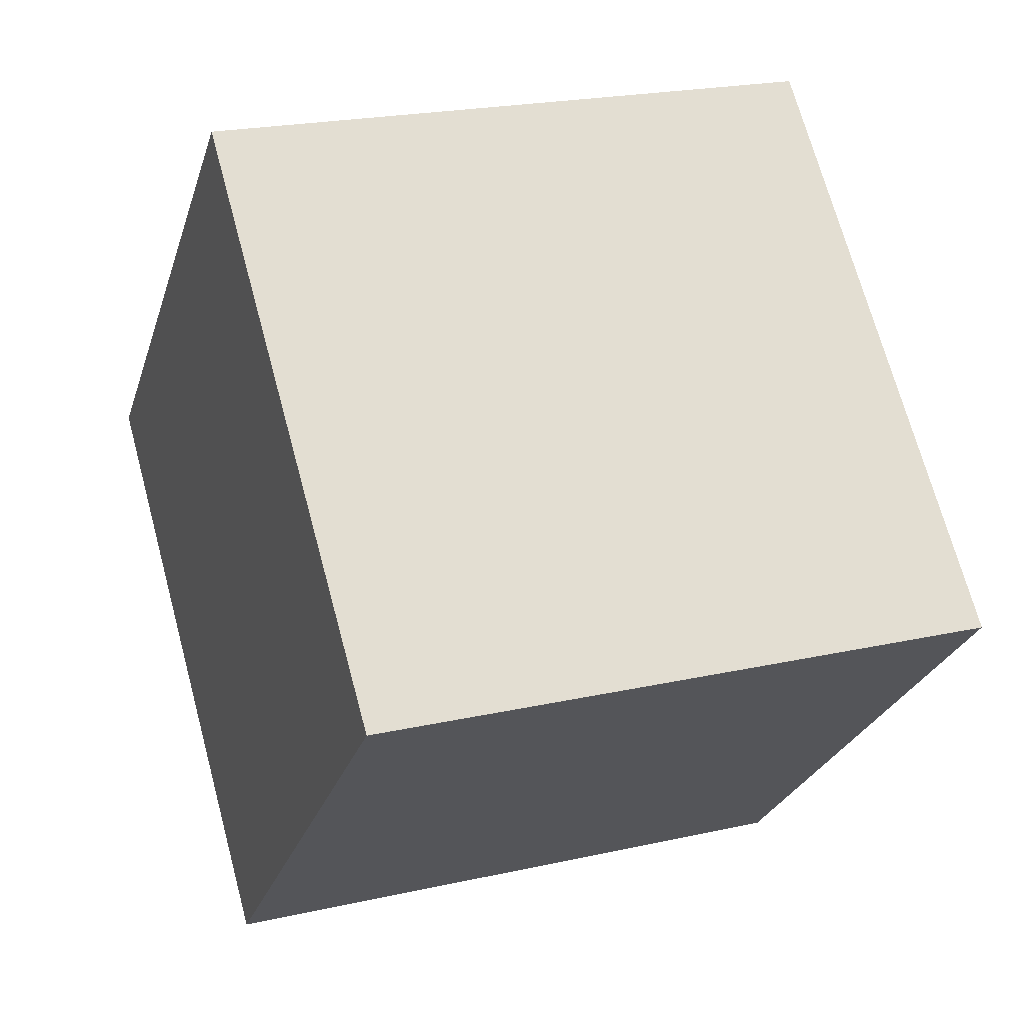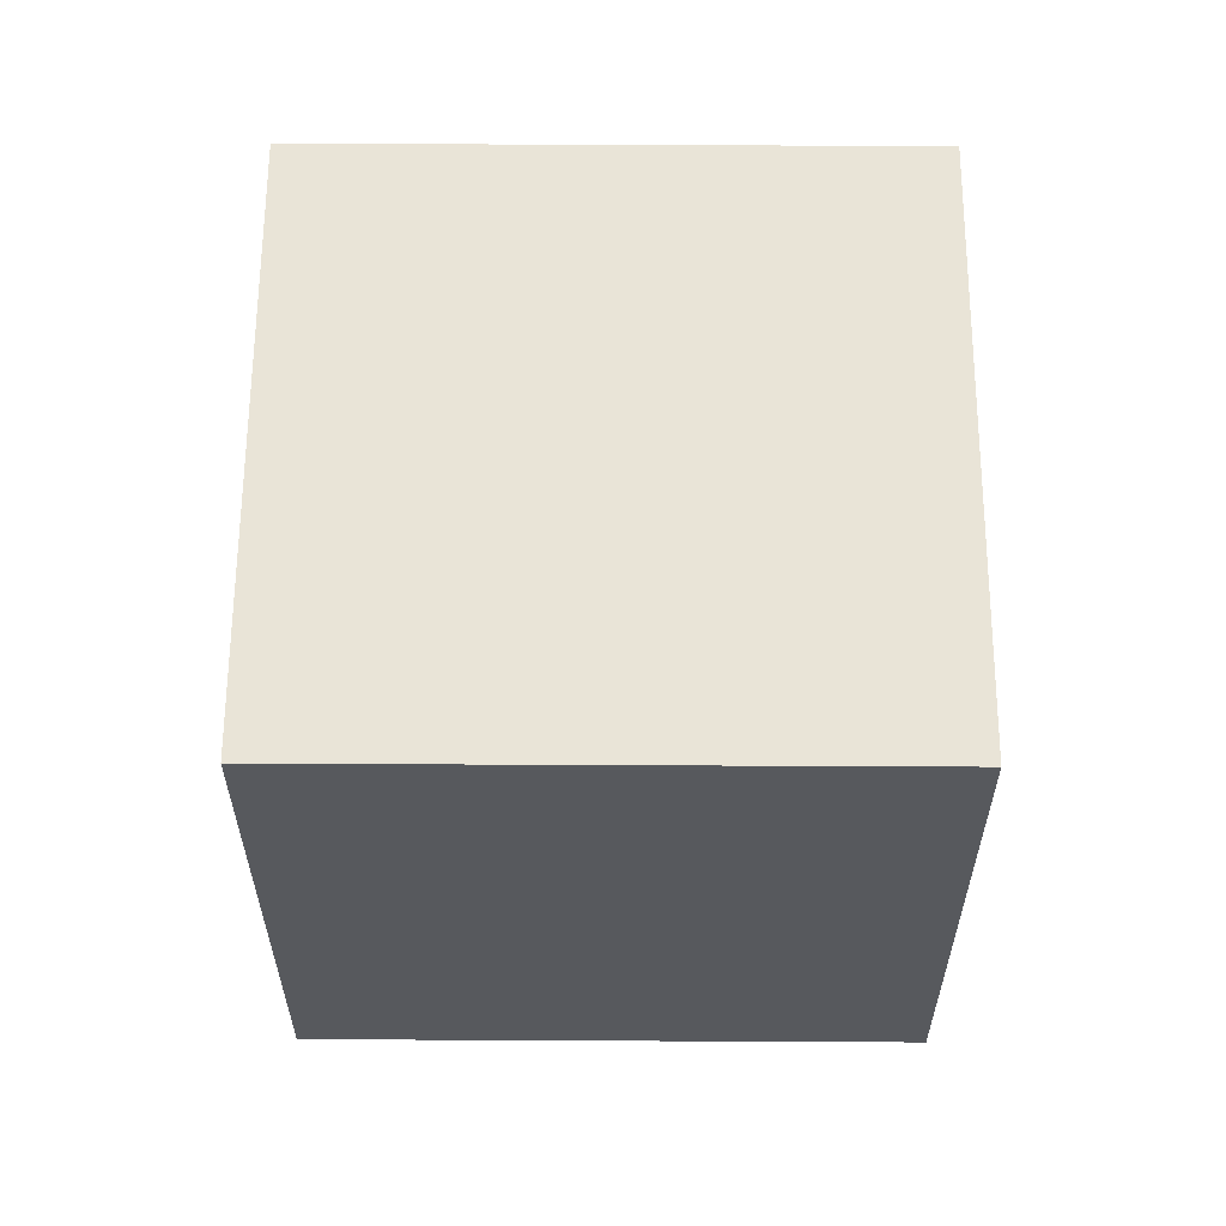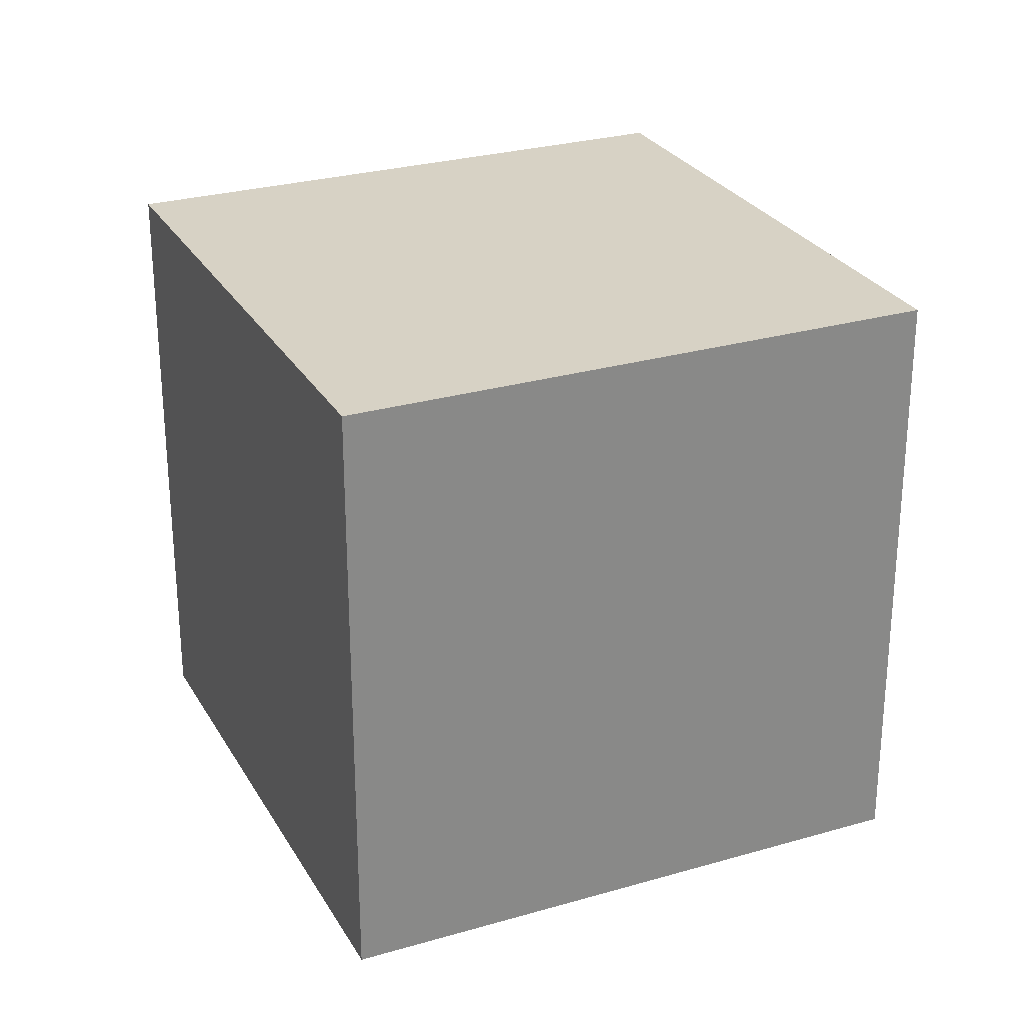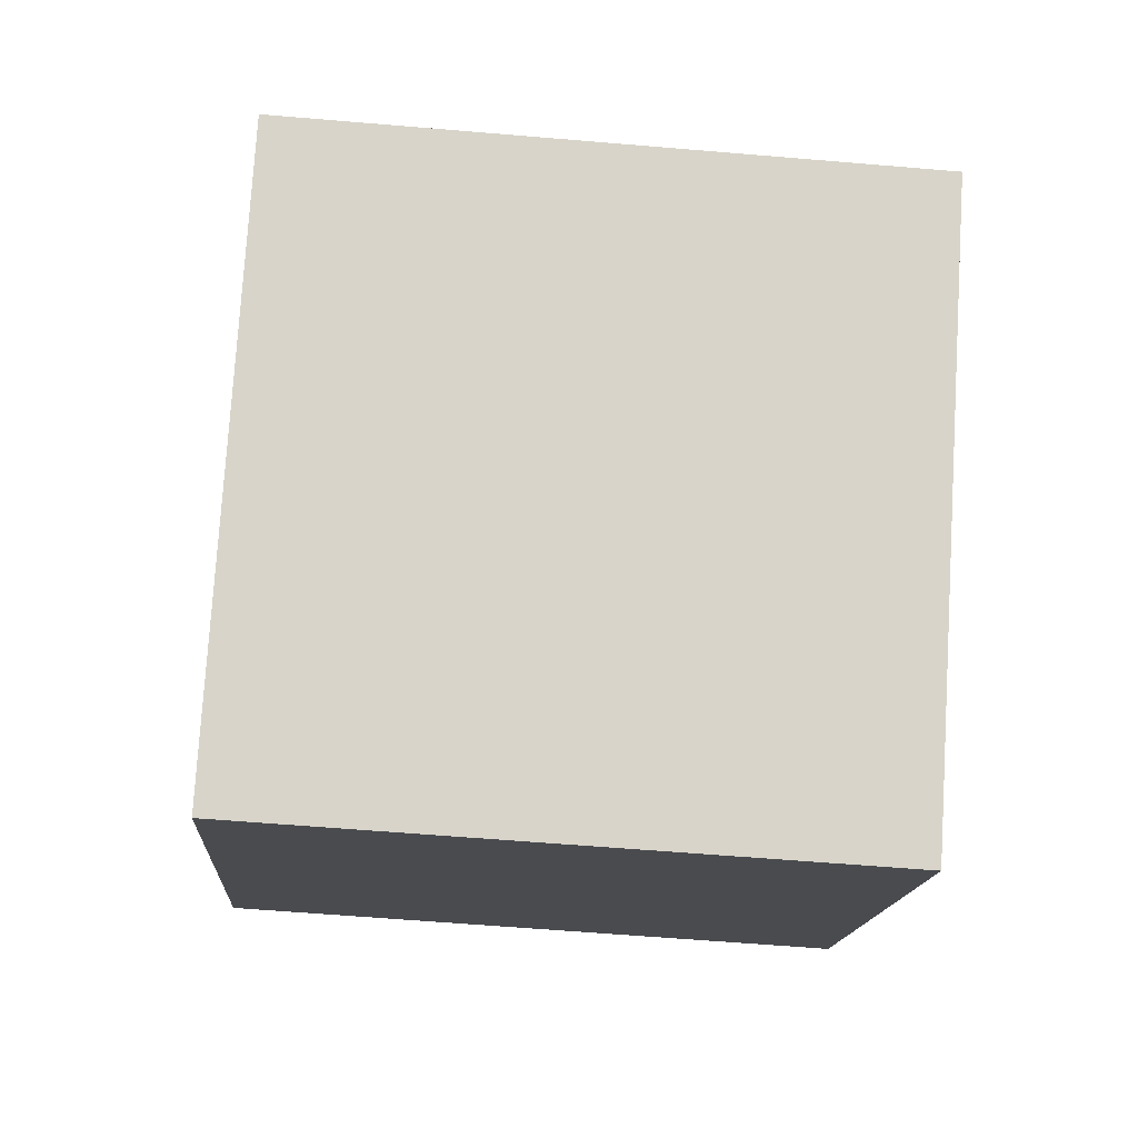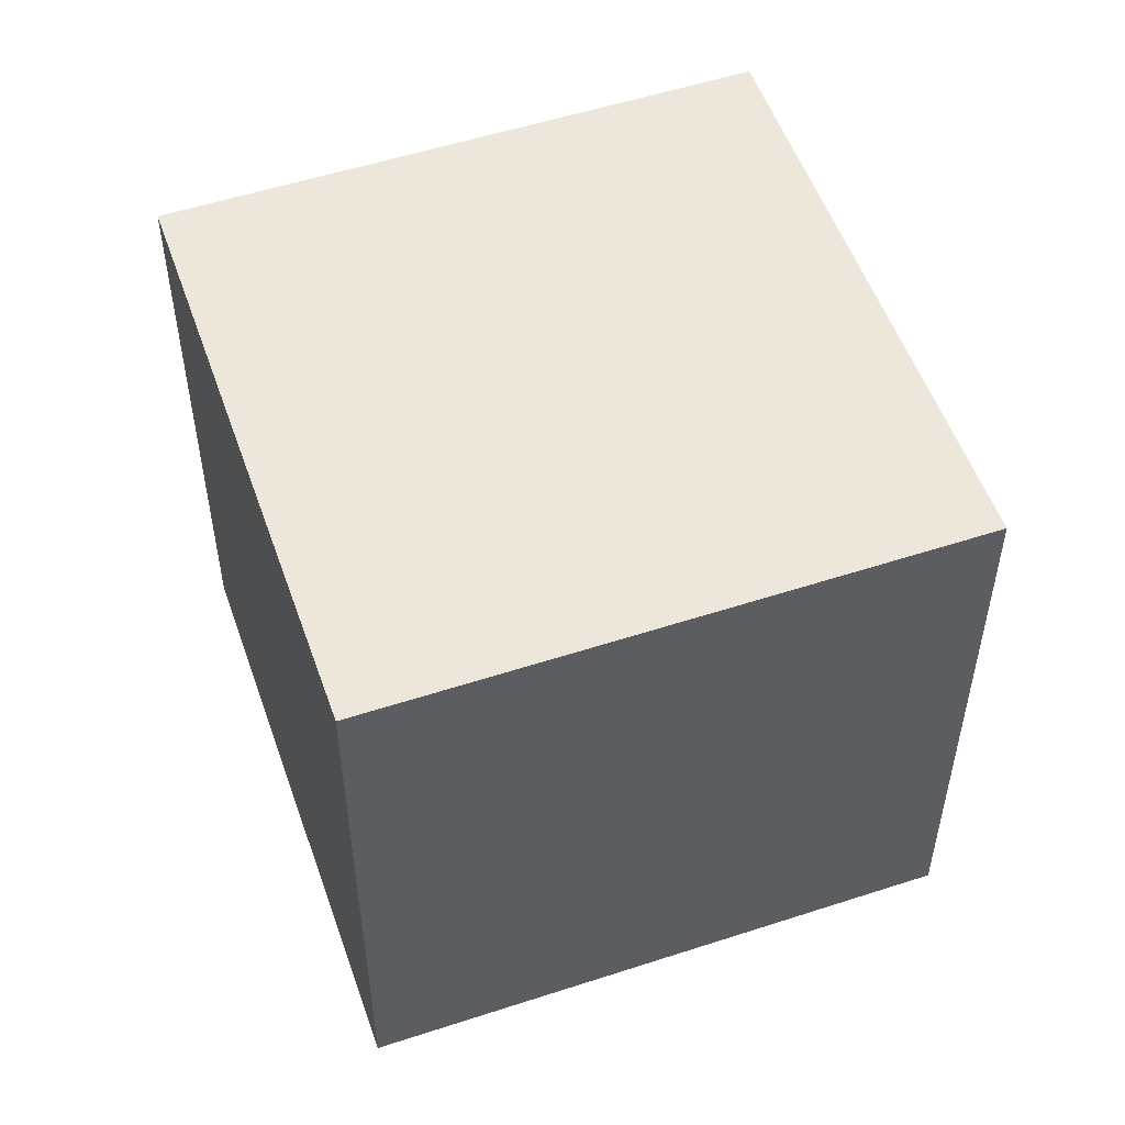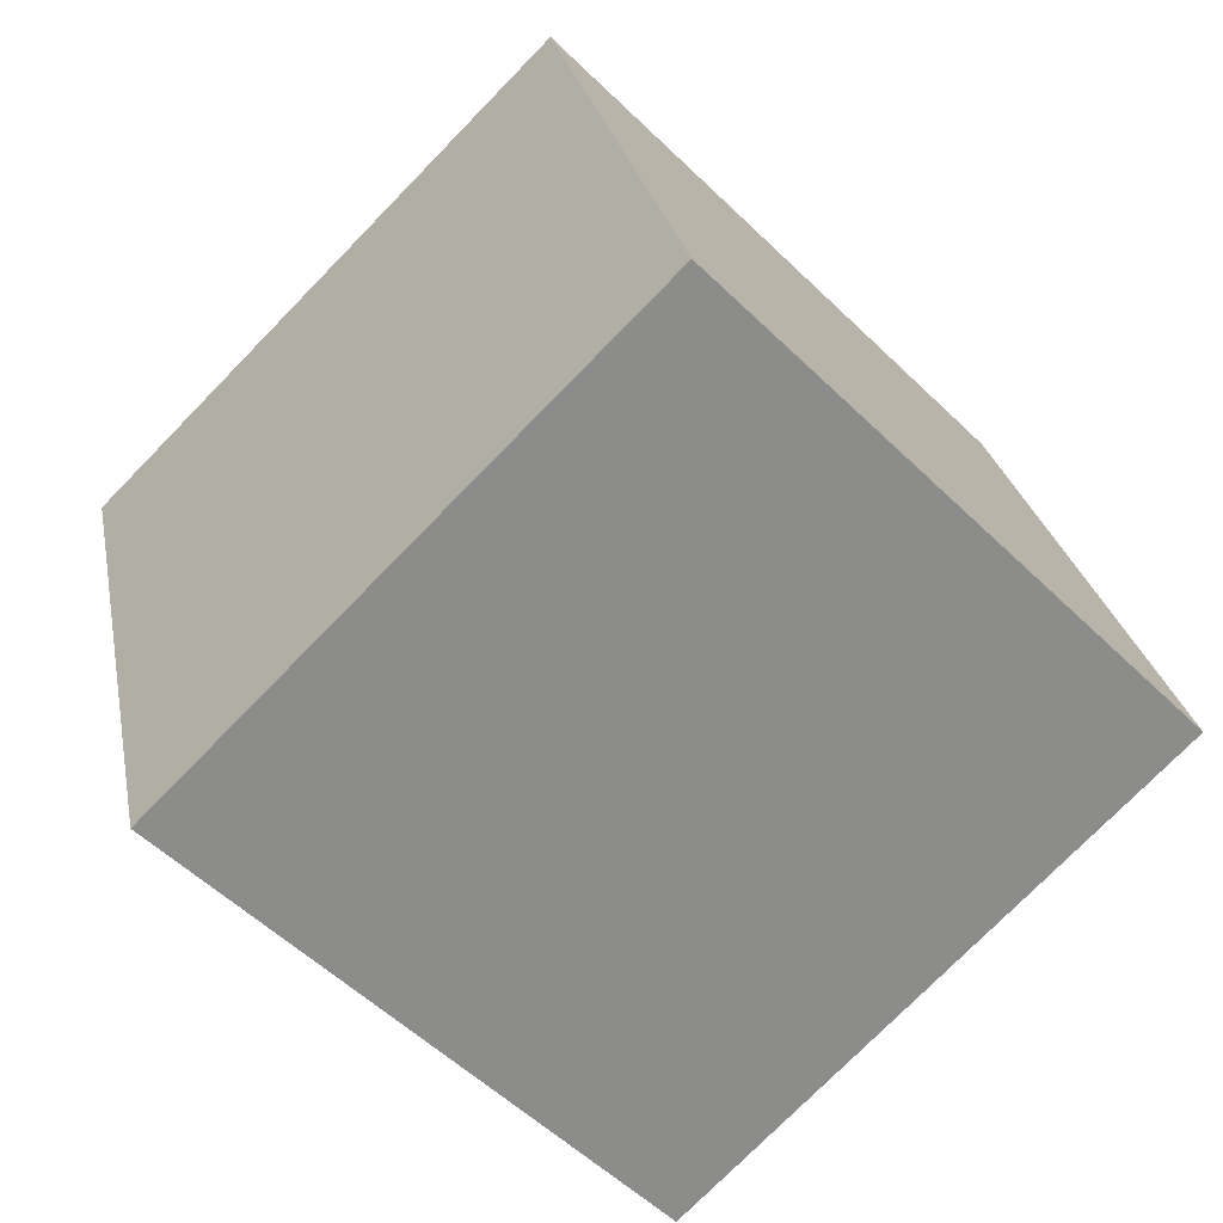
<metadata>
{"format":"obj","ext":"obj","renderer":"f3d","projection":"perspective","resolution":1024,"background":"white","views":[{"elev":21.8,"azim":-111.6,"up":"+Z"},{"elev":61.0,"azim":-44.9,"up":"+Y"},{"elev":27.3,"azim":-69.4,"up":"+Y"},{"elev":-59.0,"azim":-95.0,"up":"+Z"},{"elev":53.6,"azim":115.6,"up":"+Y"},{"elev":26.1,"azim":169.3,"up":"+Z"}]}
</metadata>
<code>
o Cube.002
v -0.004834 -1 1.414
v -1.414 -1 -0.004834
v 0.004834 -1 -1.414
v 0.004834 1 -1.414
v -1.414 1 -0.004834
v -0.004835 1 1.414
v 1.414 1 0.004835
v 1.414 -1 0.004834
f 1 2 3
f 4 5 6
f 7 6 1
f 6 5 2
f 2 5 4
f 8 3 4
f 8 1 3
f 7 4 6
f 8 7 1
f 1 6 2
f 3 2 4
f 7 8 4

</code>
